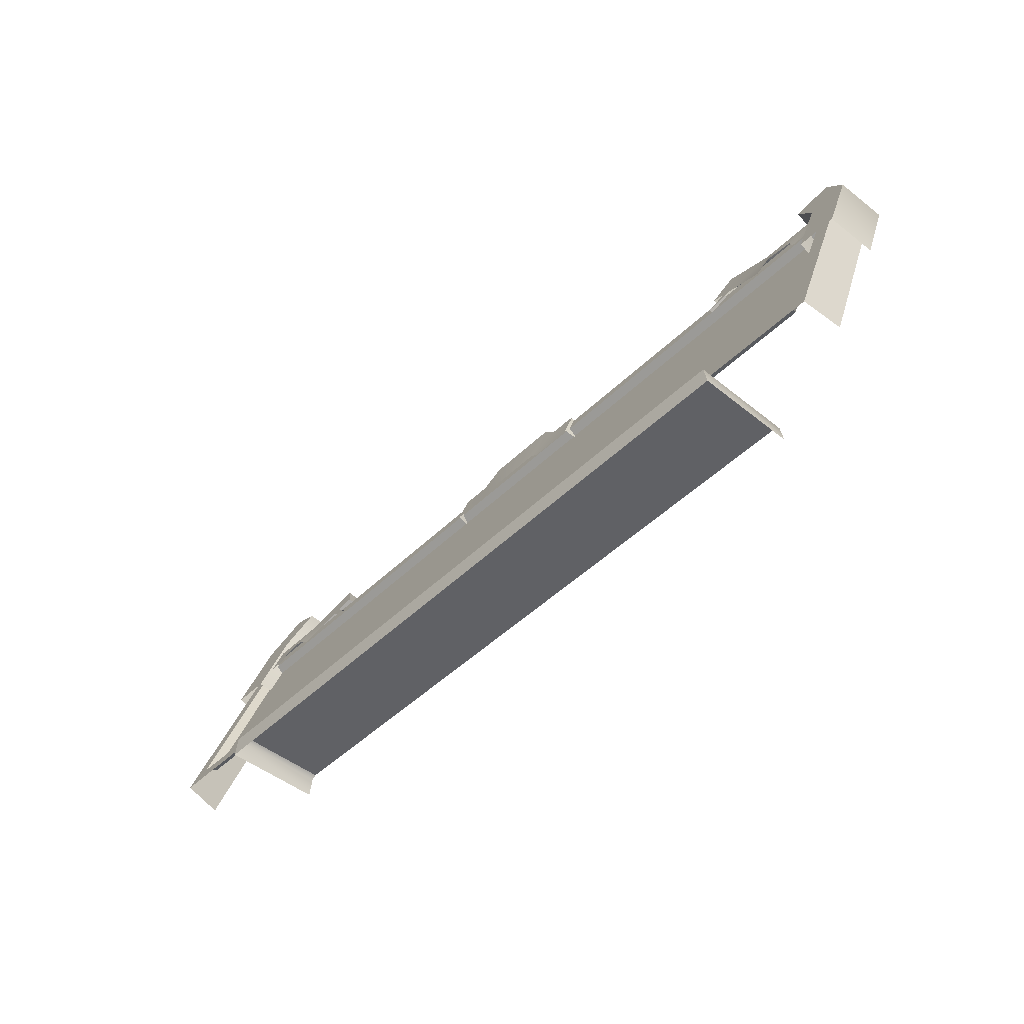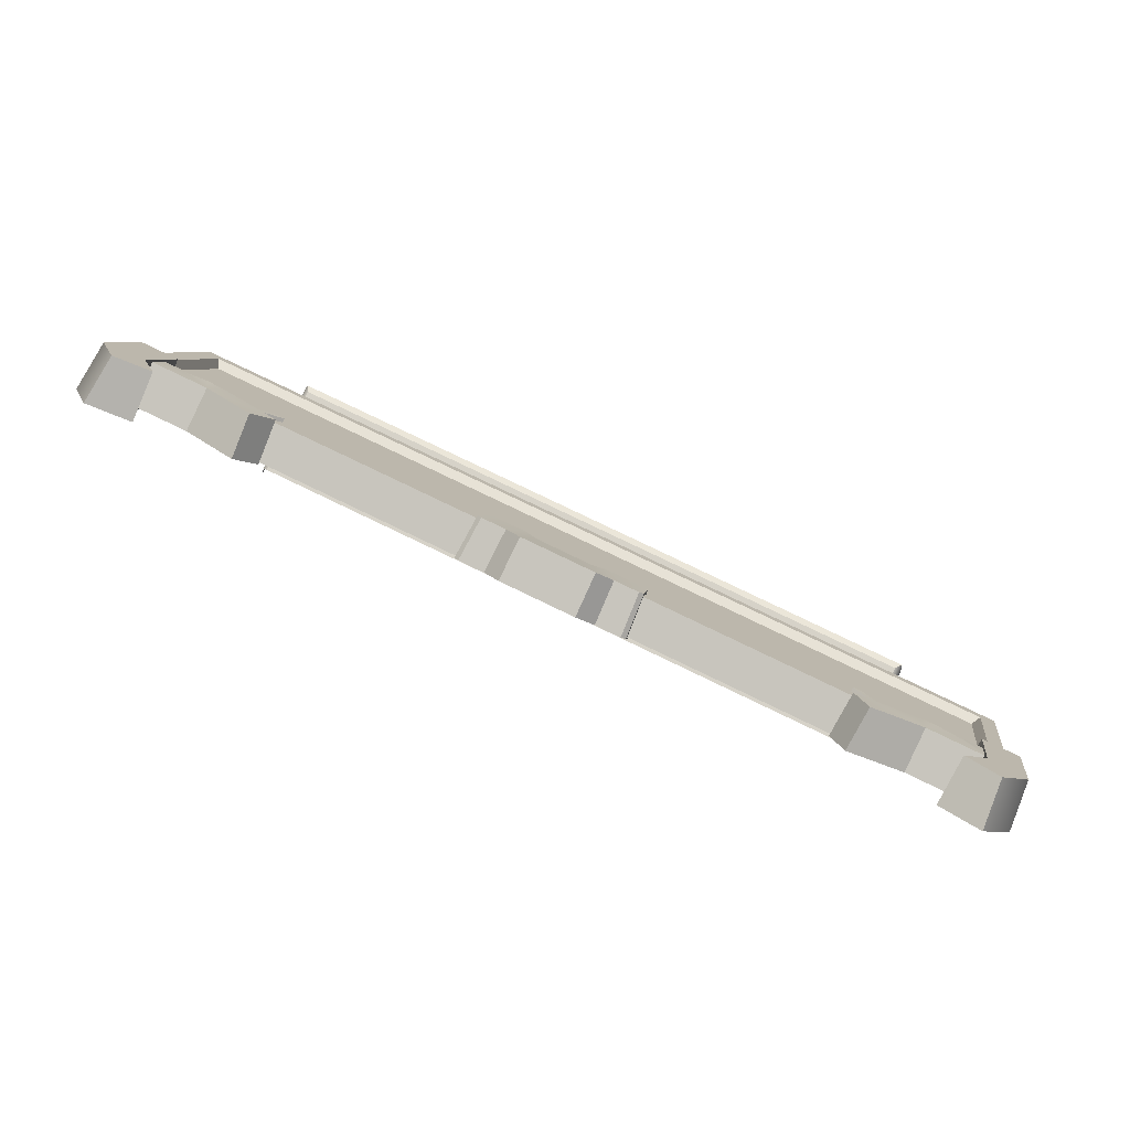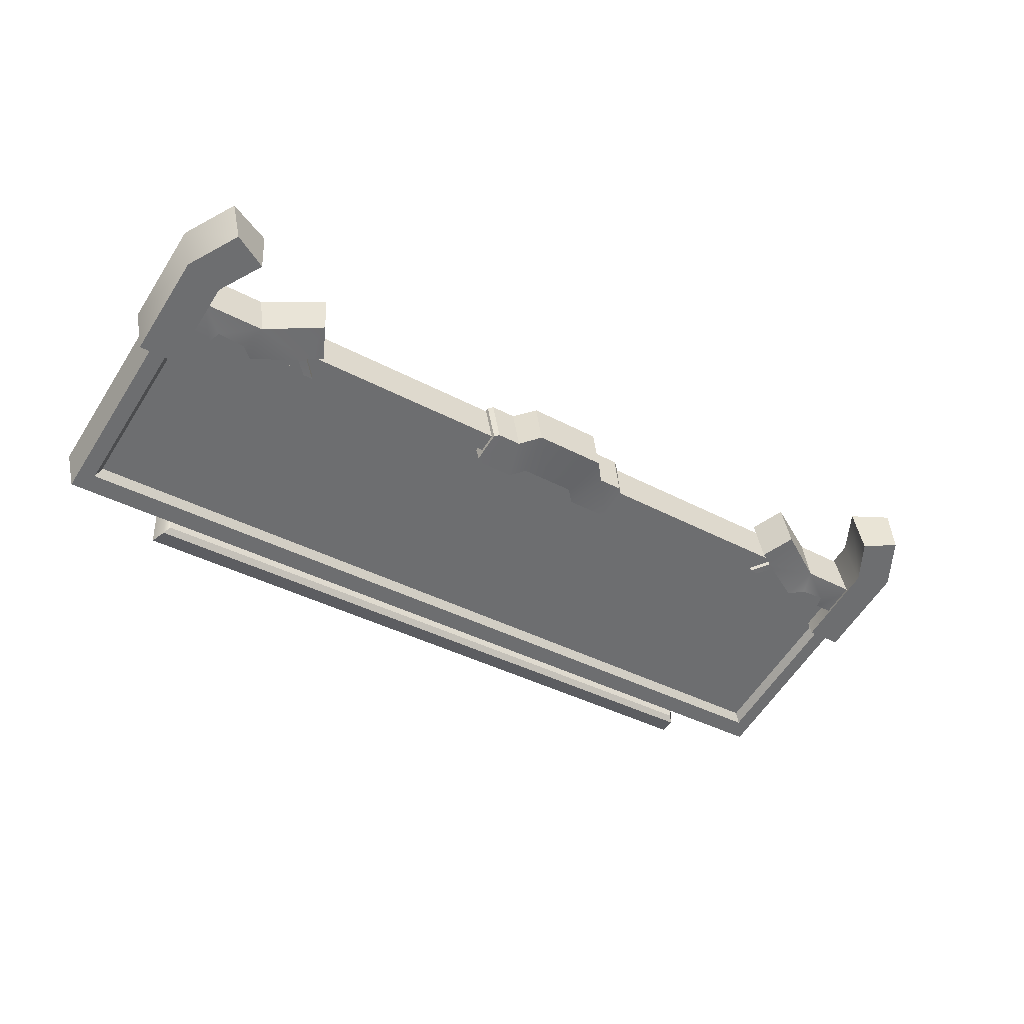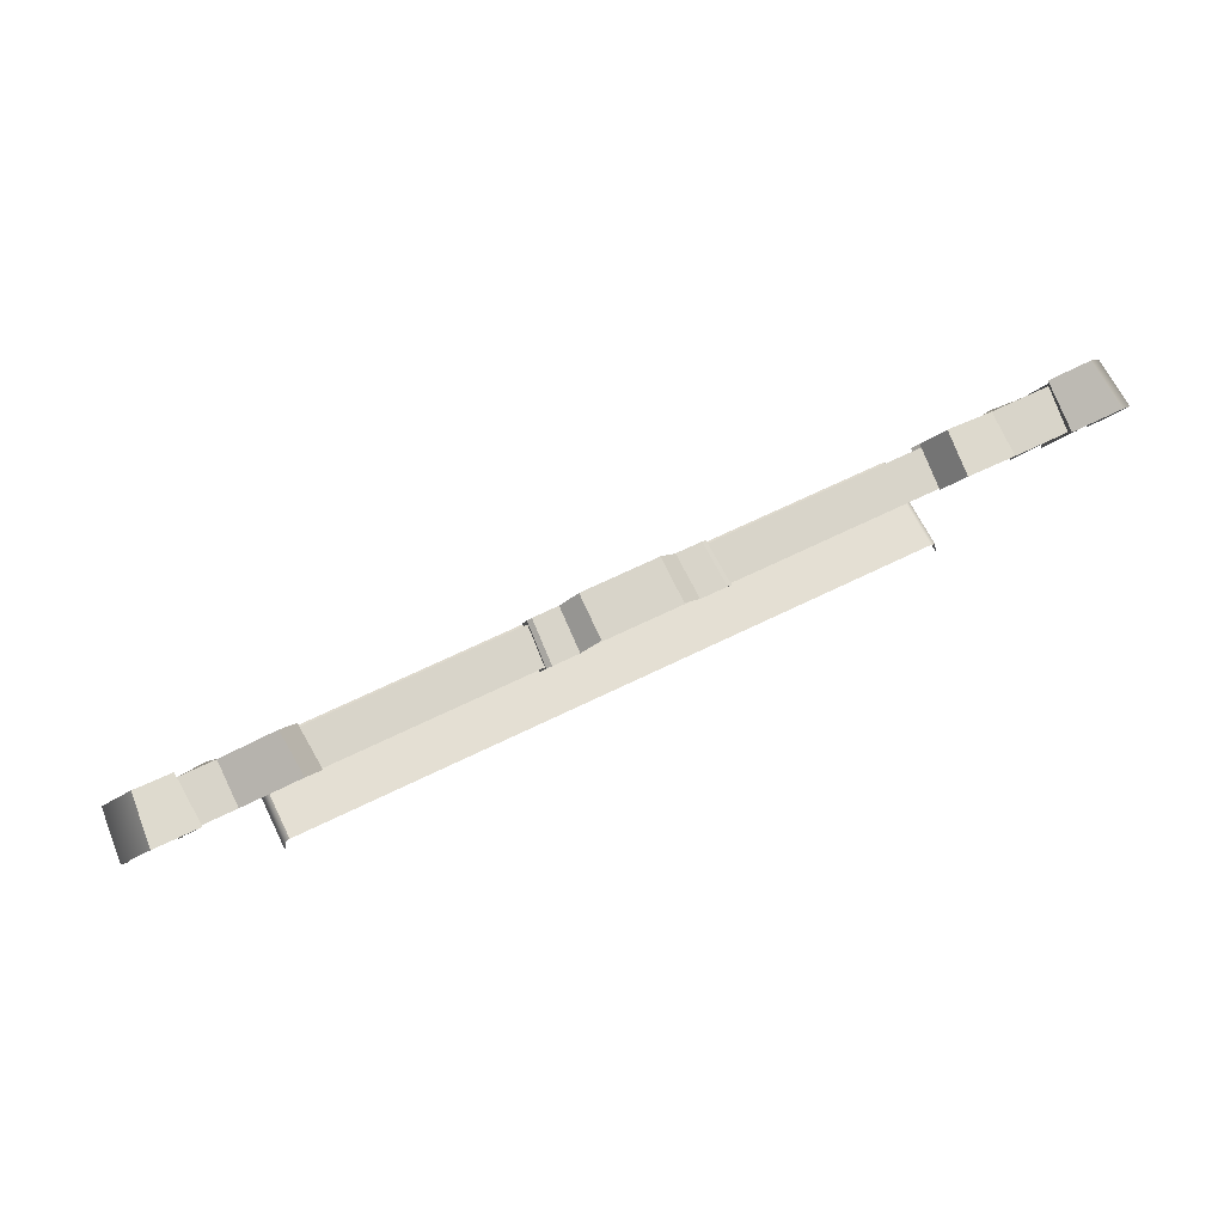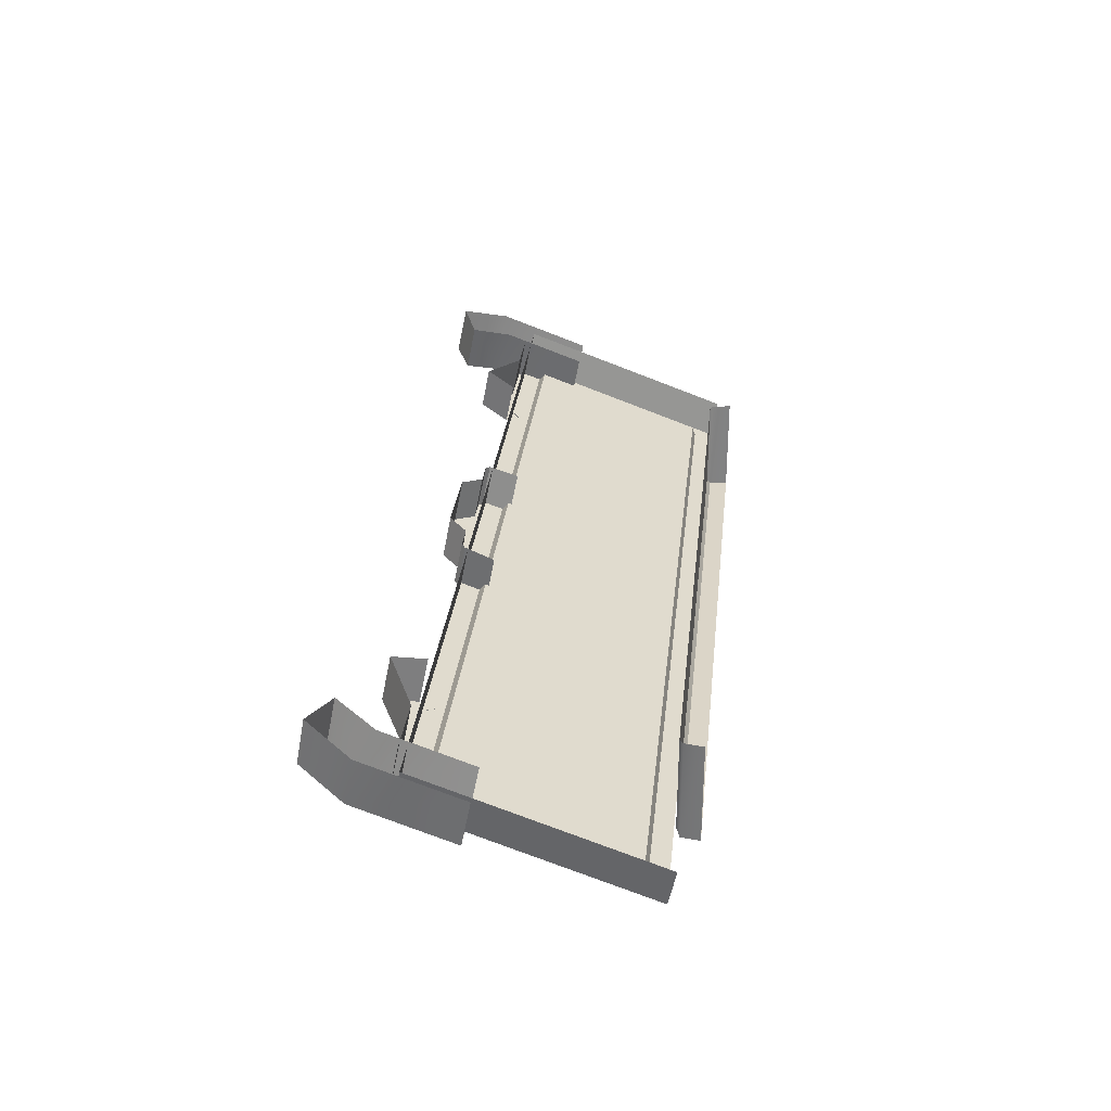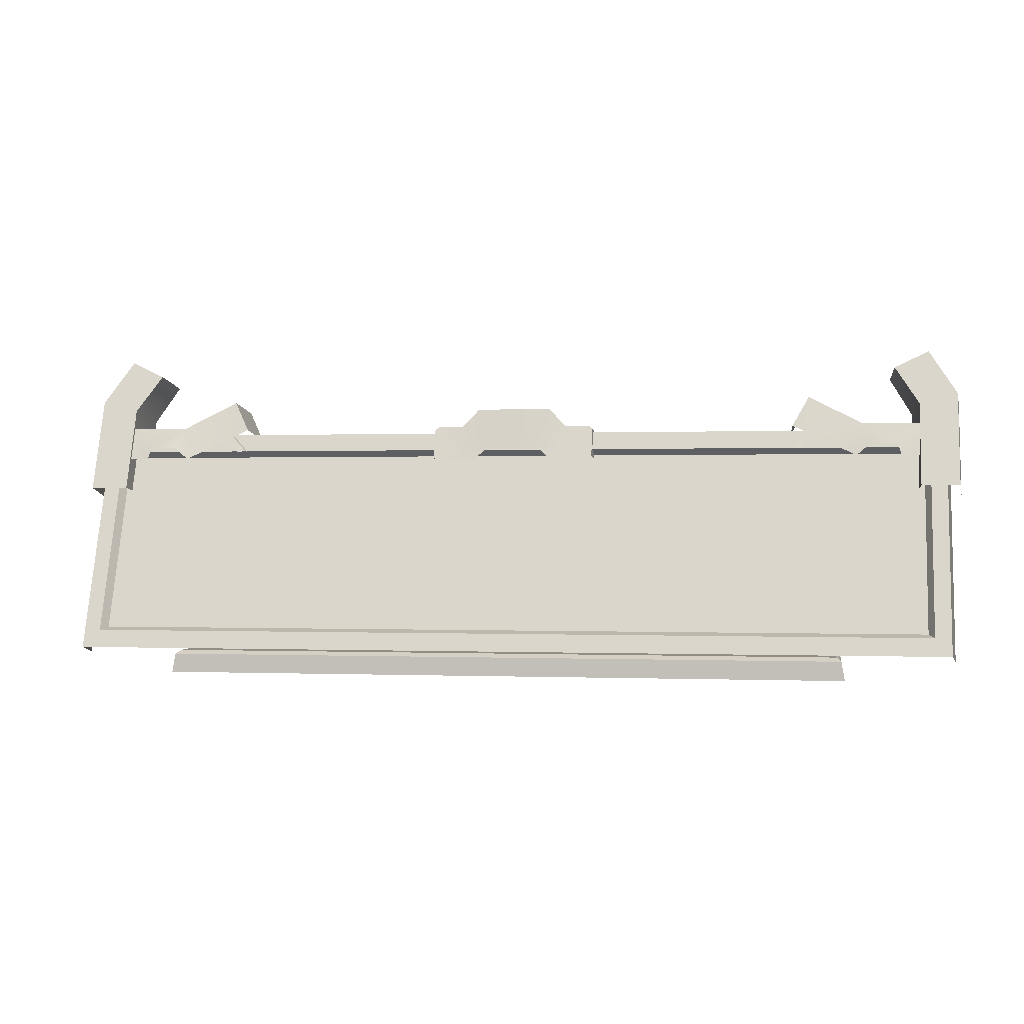
<metadata>
{"format":"obj","ext":"obj","renderer":"f3d","projection":"perspective","resolution":1024,"background":"white","views":[{"elev":-47.2,"azim":-132.5,"up":"+Y"},{"elev":78.1,"azim":25.8,"up":"+Y"},{"elev":-37.1,"azim":145.0,"up":"+Z"},{"elev":66.5,"azim":-26.2,"up":"+Y"},{"elev":29.5,"azim":-83.7,"up":"+Z"},{"elev":-0.3,"azim":-170.6,"up":"+Y"}]}
</metadata>
<code>
g obj_tv1
v -2.941 0.1226 -0.3631
v 6.146e-07 0.1226 -0.3631
v 6.146e-07 0.2836 -0.3631
v -2.912 0.2836 -0.3631
v -2.912 0.2836 -0.3631
v 6.146e-07 0.2836 -0.3631
v -0 0.3143 -0.3056
v -2.872 0.3143 -0.3056
v -2.872 0.3143 -0.3056
v -0 0.3143 -0.3056
v -6.146e-07 0.3143 0.4943
v -2.872 0.3143 0.4943
v -2.912 0.2836 -0.3631
v -2.941 0.1226 0.4943
v -2.941 0.1226 -0.3631
v -2.912 0.2836 0.4943
v -2.872 0.3143 -0.3056
v -2.872 0.3143 0.4943
v 2.941 0.1226 -0.3631
v 2.912 0.2836 -0.3631
v 6.146e-07 0.2836 -0.3631
v 6.146e-07 0.1226 -0.3631
v 2.912 0.2836 -0.3631
v 2.872 0.3143 -0.3056
v -0 0.3143 -0.3056
v 6.146e-07 0.2836 -0.3631
v 2.872 0.3143 -0.3056
v 2.872 0.3143 0.4943
v -6.146e-07 0.3143 0.4943
v -0 0.3143 -0.3056
v 2.912 0.2836 -0.3631
v 2.941 0.1226 -0.3631
v 2.941 0.1226 0.4943
v 2.912 0.2836 0.4943
v 2.872 0.3143 -0.3056
v 2.872 0.3143 0.4943
v -3.829 2.26 0.4508
v -6.146e-07 2.26 0.4508
v -6.146e-07 2.194 0.7824
v -3.876 2.194 0.7824
v -3.876 0.2607 0.07917
v -3.829 0.3262 -0.2524
v -3.829 2.26 0.4508
v -3.876 2.194 0.7824
v -3.829 0.3262 -0.2524
v -0 0.3262 -0.2524
v 6.146e-07 0.4783 -0.1971
v -3.688 0.4783 -0.1971
v -6.146e-07 2.26 0.4508
v -3.829 2.26 0.4508
v -3.688 2.107 0.3951
v -0 2.107 0.3951
v -3.829 2.26 0.4508
v -3.829 0.3262 -0.2524
v -3.688 0.4783 -0.1971
v -3.688 2.107 0.3951
v -3.688 0.4783 -0.1971
v 6.146e-07 0.4783 -0.1971
v -0 0.5033 -0.1081
v -3.64 0.5033 -0.1081
v -0 2.107 0.3951
v -3.688 2.107 0.3951
v -3.64 2.052 0.4552
v -0 2.052 0.4552
v -3.688 2.107 0.3951
v -3.688 0.4783 -0.1971
v -3.64 0.5033 -0.1081
v -3.64 2.052 0.4552
v -0.4675 2.321 0.444
v -0.6833 2.321 0.444
v -0.7202 2.291 0.4329
v -0.7202 2.044 0.343
v -0.6833 2.013 0.3319
v -0.3524 2.013 0.3319
v -0.2444 2.112 0.368
v -0.3244 2.477 0.48
v -6.146e-07 2.112 0.368
v -0 2.477 0.48
v -0.4675 2.321 0.444
v -0.3244 2.477 0.48
v -0.329 2.403 0.8523
v -0.4806 2.248 0.8162
v -0.7679 1.97 0.7152
v -0.7202 2.044 0.343
v -0.7202 2.291 0.4329
v -0.7436 2.218 0.8052
v -0.3244 2.477 0.48
v -0 2.477 0.48
v -6.146e-07 2.403 0.8523
v -0.329 2.403 0.8523
v -0.6833 2.321 0.444
v -0.4675 2.321 0.444
v -0.4806 2.248 0.8162
v -0.7027 2.248 0.8162
v -0.7202 2.291 0.4329
v -0.6833 2.321 0.444
v -0.7027 2.248 0.8162
v -0.7436 2.218 0.8052
v -3.641 2.321 0.444
v -3.107 2.321 0.444
v -3.107 2.248 0.8162
v -3.641 2.248 0.8162
v -3.107 2.248 0.8162
v -3.107 2.321 0.444
v -2.641 2.563 0.5293
v -2.614 2.49 0.9015
v -2.472 2.232 0.8077
v -2.614 2.49 0.9015
v -2.641 2.563 0.5293
v -2.5 2.305 0.4354
v -3.602 2.494 0.4864
v -3.93 1.77 0.2232
v -3.602 1.77 0.2232
v -3.93 2.581 0.5181
v -3.391 2.822 0.6058
v -3.689 2.964 0.6573
v -3.689 2.964 0.6573
v -3.391 2.822 0.6058
v -3.366 2.741 1.016
v -3.728 2.883 1.067
v -3.969 1.689 0.6334
v -3.93 1.77 0.2232
v -3.93 2.581 0.5181
v -3.969 2.5 0.9283
v -3.689 2.964 0.6573
v -3.728 2.883 1.067
v -3.558 1.689 0.6334
v -3.602 2.494 0.4864
v -3.602 1.77 0.2232
v -3.558 2.413 0.8966
v -3.366 2.741 1.016
v -3.391 2.822 0.6058
v -3.441 2.039 0.3413
v -3.641 2.321 0.444
v -3.641 2.039 0.3413
v -3.408 2.139 0.3681
v -3.107 2.321 0.444
v -3.173 2.139 0.3549
v -3.054 2.039 0.3413
v -2.692 2.208 0.4002
v -2.628 2.24 0.4119
v -2.641 2.563 0.5293
v -2.5 2.305 0.4354
v -2.692 2.208 0.4002
v -2.577 2.105 0.3586
v -2.493 2.105 0.3583
v -2.628 2.24 0.4119
v -2.493 2.105 0.3583
v -2.493 2.105 0.3942
v -2.628 2.24 0.4479
v -2.628 2.24 0.4119
v 3.829 2.26 0.4508
v 3.876 2.194 0.7824
v -6.146e-07 2.194 0.7824
v -6.146e-07 2.26 0.4508
v 3.876 0.2607 0.07917
v 3.876 2.194 0.7824
v 3.829 2.26 0.4508
v 3.829 0.3262 -0.2524
v 3.829 0.3262 -0.2524
v 3.688 0.4783 -0.1971
v 6.146e-07 0.4783 -0.1971
v -0 0.3262 -0.2524
v -6.146e-07 2.26 0.4508
v -0 2.107 0.3951
v 3.688 2.107 0.3951
v 3.829 2.26 0.4508
v 3.829 2.26 0.4508
v 3.688 2.107 0.3951
v 3.688 0.4783 -0.1971
v 3.829 0.3262 -0.2524
v 3.688 0.4783 -0.1971
v 3.64 0.5033 -0.1081
v -0 0.5033 -0.1081
v 6.146e-07 0.4783 -0.1971
v -0 2.107 0.3951
v -0 2.052 0.4552
v 3.64 2.052 0.4552
v 3.688 2.107 0.3951
v 3.688 2.107 0.3951
v 3.64 2.052 0.4552
v 3.64 0.5033 -0.1081
v 3.688 0.4783 -0.1971
v 0.7202 2.291 0.4329
v 0.6833 2.321 0.444
v 0.4675 2.321 0.444
v 0.7202 2.044 0.343
v 0.6833 2.013 0.3319
v 0.3524 2.013 0.3319
v 0.2444 2.112 0.368
v 0.3244 2.477 0.48
v -6.146e-07 2.112 0.368
v -0 2.477 0.48
v 0.4675 2.321 0.444
v 0.4806 2.248 0.8162
v 0.329 2.403 0.8523
v 0.3244 2.477 0.48
v 0.7202 2.291 0.4329
v 0.7202 2.044 0.343
v 0.7679 1.97 0.7152
v 0.7436 2.218 0.8052
v 0.3244 2.477 0.48
v 0.329 2.403 0.8523
v -6.146e-07 2.403 0.8523
v -0 2.477 0.48
v 0.6833 2.321 0.444
v 0.7027 2.248 0.8162
v 0.4806 2.248 0.8162
v 0.4675 2.321 0.444
v 0.7202 2.291 0.4329
v 0.7436 2.218 0.8052
v 0.7027 2.248 0.8162
v 0.6833 2.321 0.444
v 3.641 2.321 0.444
v 3.641 2.248 0.8162
v 3.107 2.248 0.8162
v 3.107 2.321 0.444
v 3.107 2.248 0.8162
v 2.614 2.49 0.9015
v 2.641 2.563 0.5293
v 3.107 2.321 0.444
v 2.641 2.563 0.5293
v 2.614 2.49 0.9015
v 2.472 2.232 0.8077
v 2.5 2.305 0.4354
v 3.93 1.77 0.2232
v 3.602 2.494 0.4864
v 3.602 1.77 0.2232
v 3.93 2.581 0.5181
v 3.391 2.822 0.6058
v 3.689 2.964 0.6573
v 3.689 2.964 0.6573
v 3.728 2.883 1.067
v 3.366 2.741 1.016
v 3.391 2.822 0.6058
v 3.93 2.581 0.5181
v 3.93 1.77 0.2232
v 3.969 1.689 0.6334
v 3.969 2.5 0.9283
v 3.689 2.964 0.6573
v 3.728 2.883 1.067
v 3.602 2.494 0.4864
v 3.558 1.689 0.6334
v 3.602 1.77 0.2232
v 3.558 2.413 0.8966
v 3.366 2.741 1.016
v 3.391 2.822 0.6058
v 3.441 2.039 0.3414
v 3.641 2.039 0.3414
v 3.641 2.321 0.444
v 3.408 2.139 0.3681
v 3.107 2.321 0.444
v 3.173 2.139 0.3549
v 3.054 2.039 0.3414
v 2.692 2.208 0.4002
v 2.628 2.24 0.4119
v 2.641 2.563 0.5293
v 2.5 2.305 0.4354
v 2.692 2.208 0.4002
v 2.628 2.24 0.4119
v 2.493 2.105 0.3583
v 2.577 2.105 0.3586
v 2.493 2.105 0.3583
v 2.628 2.24 0.4119
v 2.628 2.24 0.4479
v 2.493 2.105 0.3942
v -3.64 0.5033 -0.1081
v -0 0.5033 -0.1081
v -1.844e-06 1.278 0.1735
v -3.64 2.052 0.4552
v 3.64 0.5033 -0.1081
v -0 2.052 0.4552
v 3.64 2.052 0.4552
g obj_tv1_0
f 3 2 1
f 4 3 1
f 7 6 5
f 8 7 5
f 11 10 9
f 12 11 9
f 15 14 13
f 14 16 13
f 13 16 17
f 16 18 17
f 21 20 19
f 22 21 19
f 25 24 23
f 26 25 23
f 29 28 27
f 30 29 27
f 33 32 31
f 34 33 31
f 34 31 35
f 36 34 35
f 39 38 37
f 40 39 37
f 43 42 41
f 44 43 41
f 47 46 45
f 48 47 45
f 51 50 49
f 52 51 49
f 55 54 53
f 56 55 53
f 59 58 57
f 60 59 57
f 63 62 61
f 64 63 61
f 67 66 65
f 68 67 65
f 71 70 69
f 72 71 69
f 73 72 69
f 74 73 69
f 75 74 69
f 76 75 69
f 77 75 76
f 78 77 76
f 81 80 79
f 82 81 79
f 85 84 83
f 86 85 83
f 89 88 87
f 90 89 87
f 93 92 91
f 94 93 91
f 97 96 95
f 98 97 95
f 101 100 99
f 102 101 99
f 105 104 103
f 106 105 103
f 109 108 107
f 110 109 107
f 113 112 111
f 112 114 111
f 115 111 114
f 116 115 114
f 119 118 117
f 120 119 117
f 123 122 121
f 124 123 121
f 125 123 124
f 126 125 124
f 129 128 127
f 128 130 127
f 131 130 128
f 132 131 128
f 135 134 133
f 134 136 133
f 136 134 137
f 138 136 137
f 139 138 137
f 140 139 137
f 141 140 137
f 142 141 137
f 143 141 142
f 146 145 144
f 147 146 144
f 150 149 148
f 151 150 148
f 154 153 152
f 155 154 152
f 158 157 156
f 159 158 156
f 162 161 160
f 163 162 160
f 166 165 164
f 167 166 164
f 170 169 168
f 171 170 168
f 174 173 172
f 175 174 172
f 178 177 176
f 179 178 176
f 182 181 180
f 183 182 180
f 186 185 184
f 187 186 184
f 186 187 188
f 189 186 188
f 186 189 190
f 191 186 190
f 191 190 192
f 193 191 192
f 196 195 194
f 197 196 194
f 200 199 198
f 201 200 198
f 204 203 202
f 205 204 202
f 208 207 206
f 209 208 206
f 212 211 210
f 213 212 210
f 216 215 214
f 217 216 214
f 220 219 218
f 221 220 218
f 224 223 222
f 225 224 222
f 228 227 226
f 227 229 226
f 227 230 229
f 230 231 229
f 234 233 232
f 235 234 232
f 238 237 236
f 239 238 236
f 236 240 239
f 240 241 239
f 244 243 242
f 243 245 242
f 245 246 242
f 246 247 242
f 250 249 248
f 251 250 248
f 252 250 251
f 253 252 251
f 253 254 252
f 254 255 252
f 255 256 252
f 256 257 252
f 256 258 257
f 261 260 259
f 262 261 259
f 265 264 263
f 266 265 263
f 269 268 267
f 269 267 270
f 268 269 271
f 269 270 272
f 271 269 273
f 273 269 272

</code>
